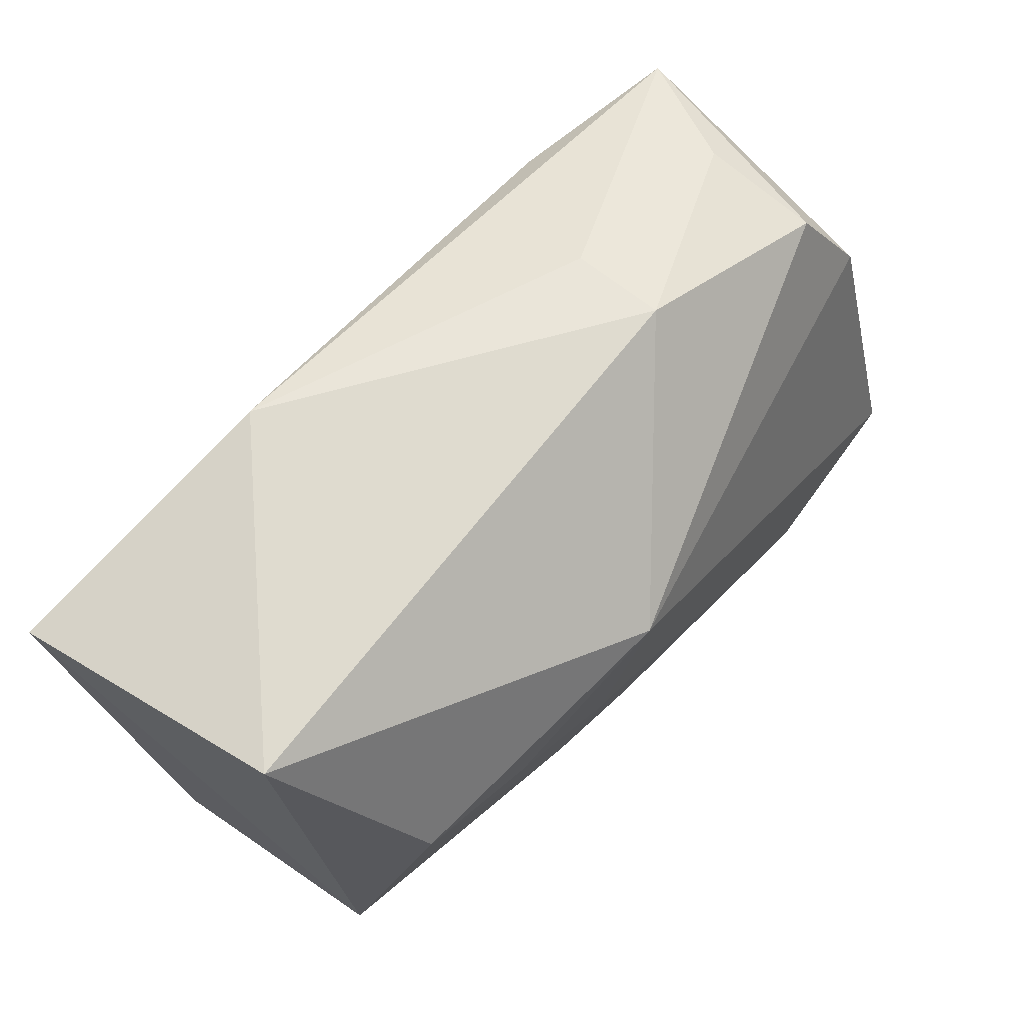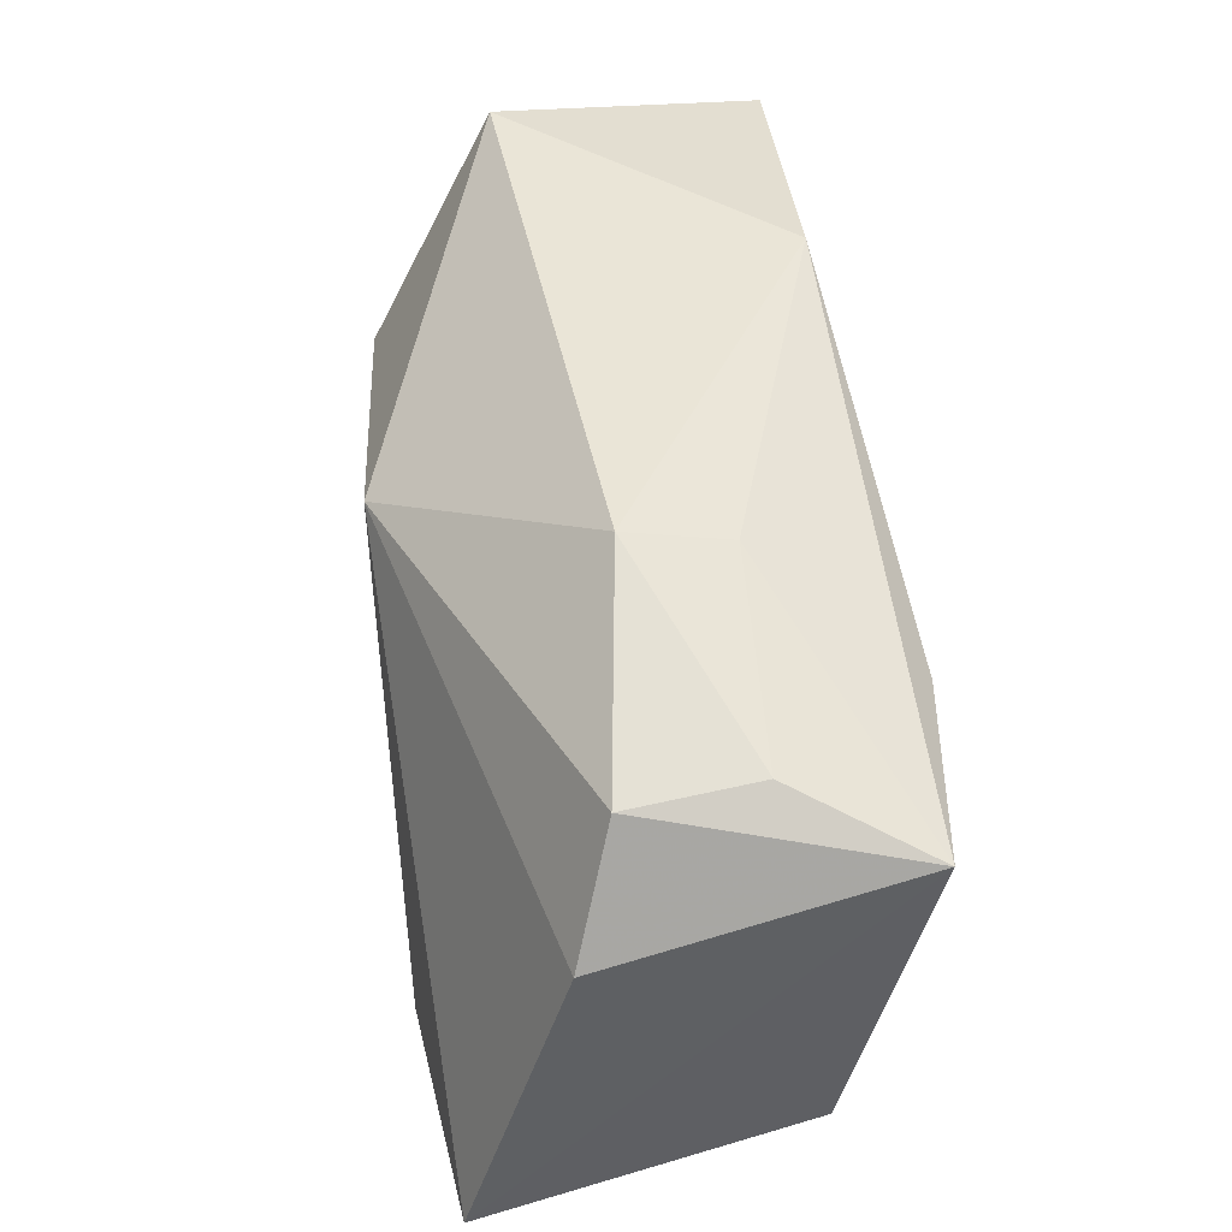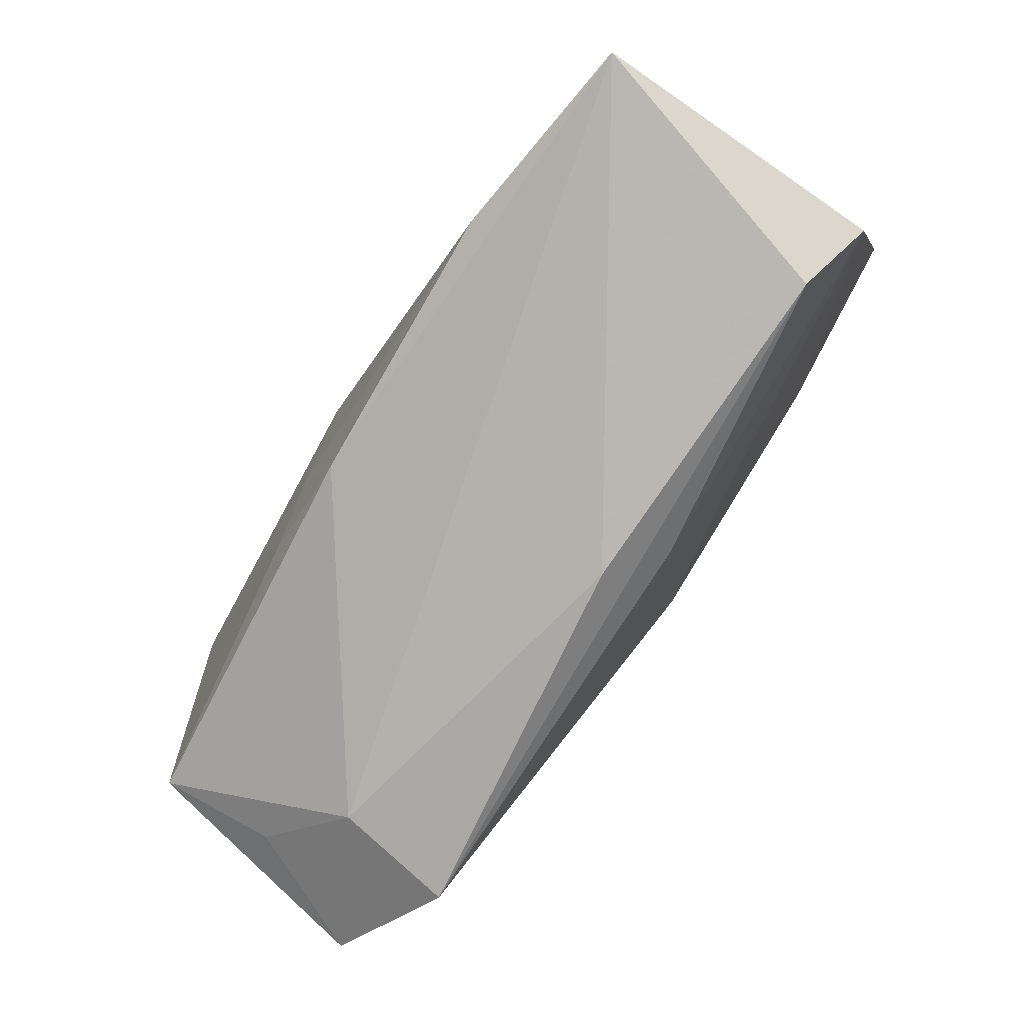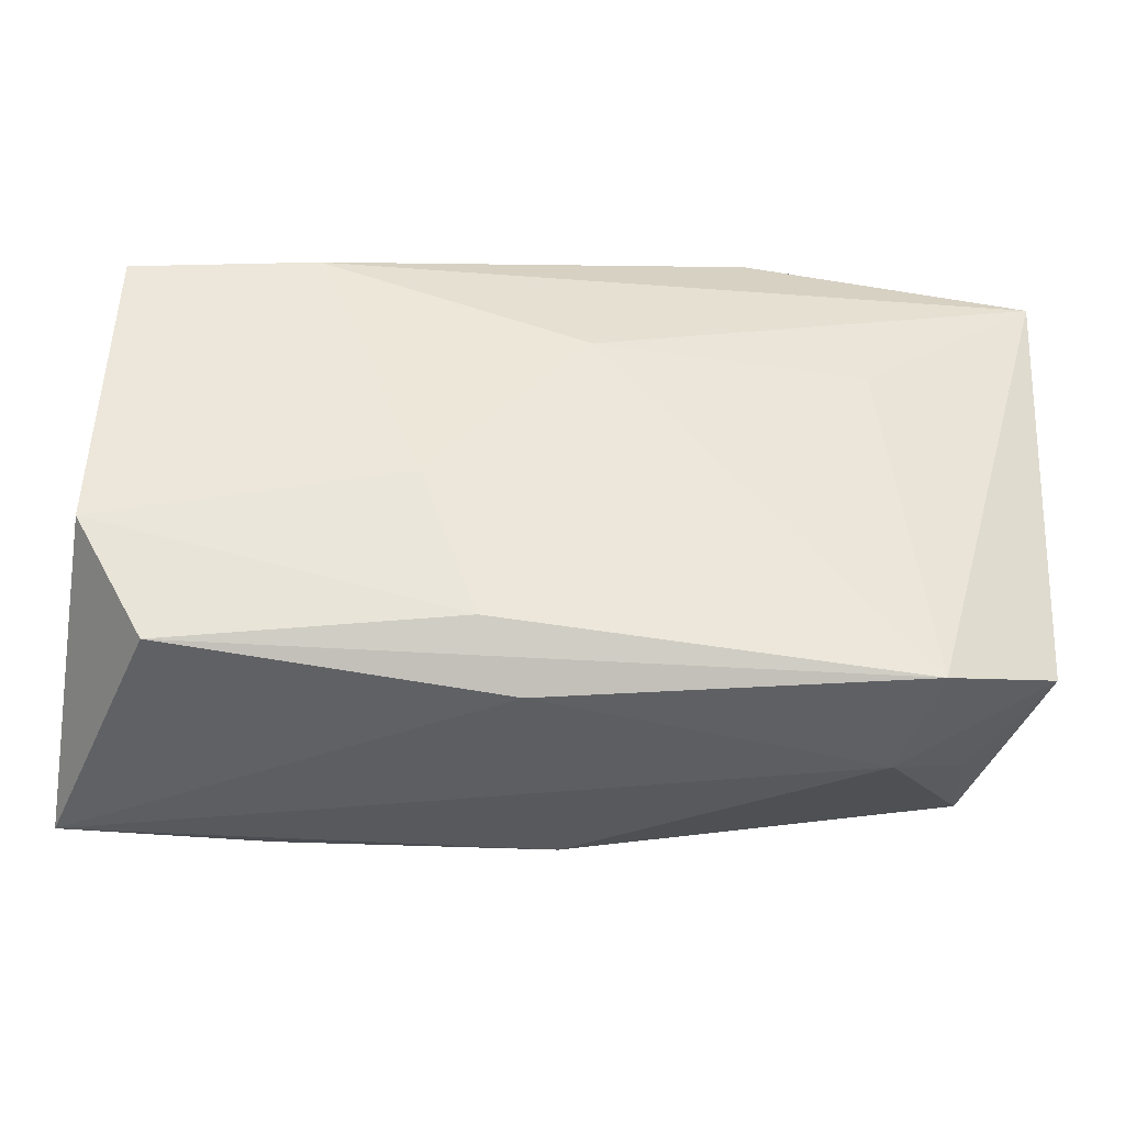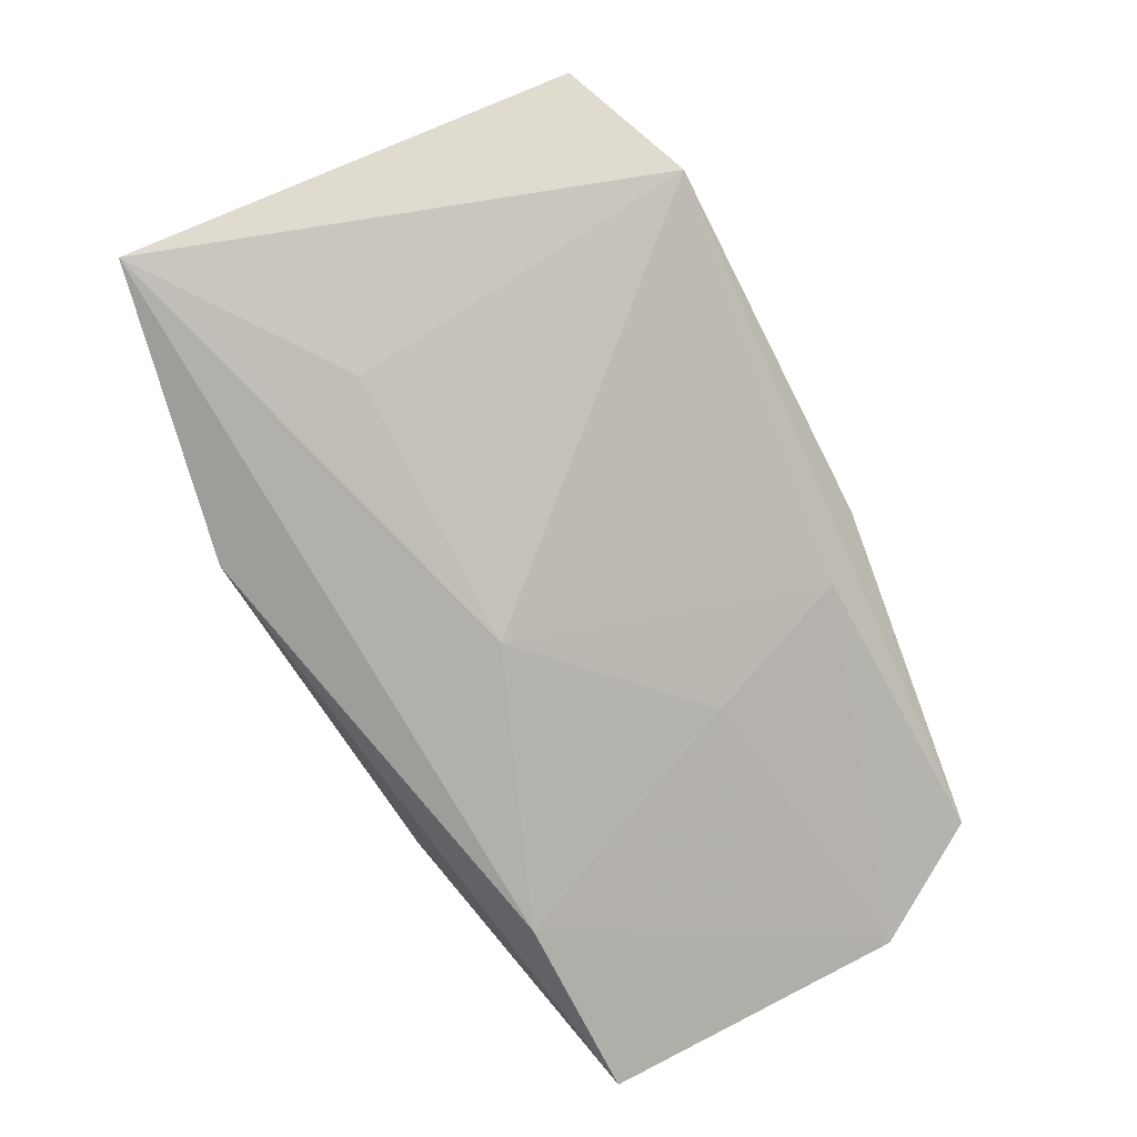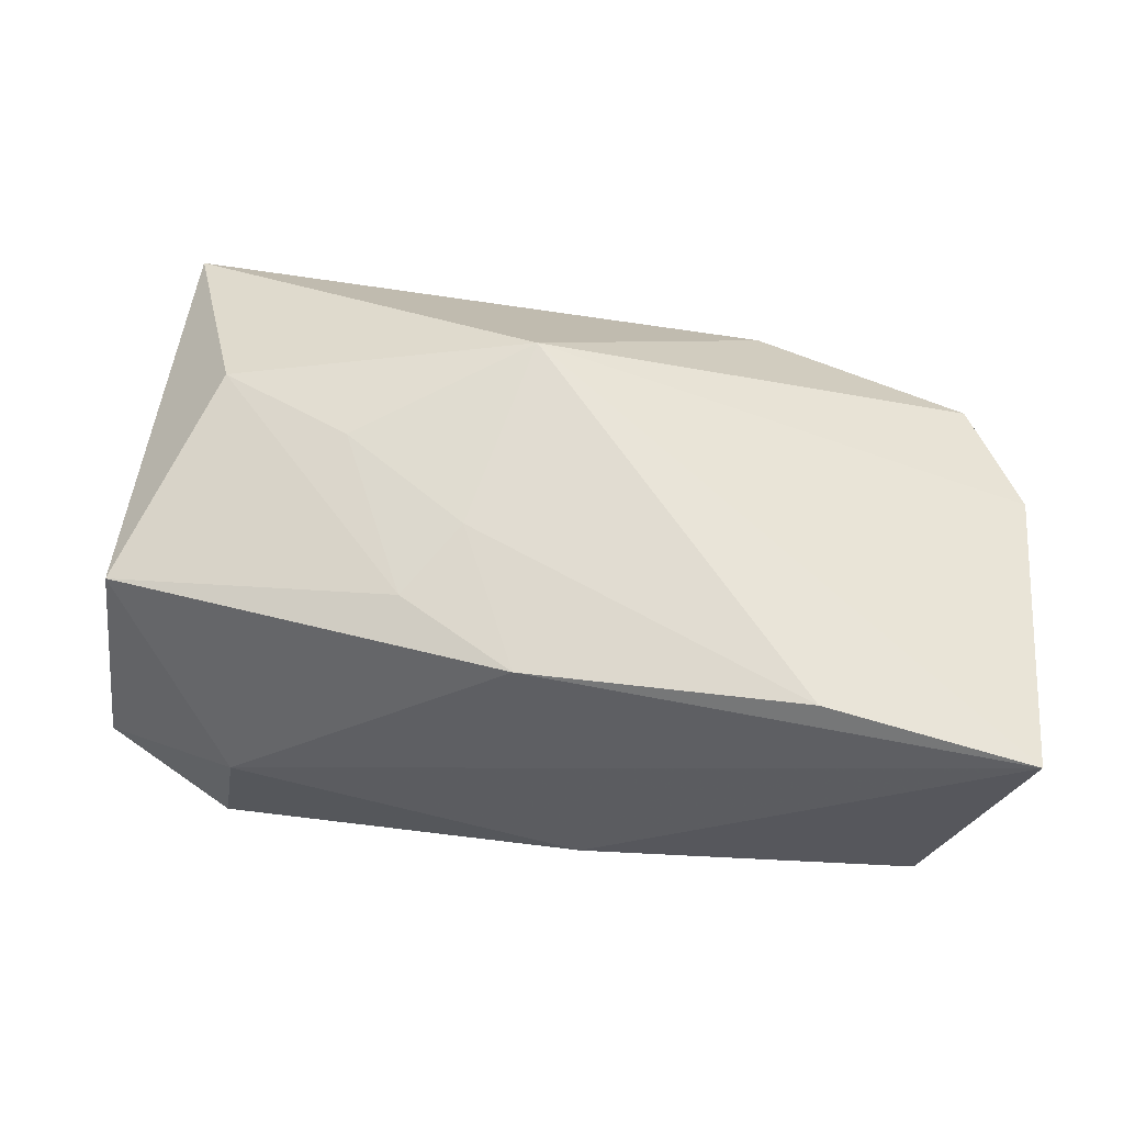
<metadata>
{"format":"obj","ext":"obj","renderer":"f3d","projection":"perspective","resolution":1024,"background":"white","views":[{"elev":71.1,"azim":-48.5,"up":"+Y"},{"elev":43.2,"azim":81.9,"up":"+Y"},{"elev":-78.2,"azim":56.3,"up":"+Y"},{"elev":-50.5,"azim":171.5,"up":"+Y"},{"elev":-79.6,"azim":-66.7,"up":"+Z"},{"elev":66.0,"azim":5.5,"up":"+Z"}]}
</metadata>
<code>
v -0.0109 -0.01123 0.0163
v 0.01299 -0.007763 -0.01287
v 0.03134 -0.0219 -0.005913
v 0.0006329 0.005272 -0.01721
v 0.03228 0.01519 -0.004644
v -0.01283 0.02261 -0.01526
v -0.03665 0.01948 -0.01644
v 0.03743 0.004784 0.008279
v 0.03743 0.01134 -0.01497
v 0.03743 -0.02025 0.01607
v -0.0361 -0.01608 -0.006555
v 0.01547 0.0196 -0.005431
v -0.001699 -0.01668 0.01648
v 0.007981 -0.01953 -0.009639
v -0.01656 0.001667 0.01671
v 0.03282 0.01428 0.005279
v -0.02173 0.006979 -0.01599
v -0.03398 -0.01062 0.01292
v 0.004077 -0.02326 -0.00553
v -0.03171 -0.01527 0.003856
v 0.03739 -0.0127 -0.00886
v 0.01535 0.02121 0.002604
v -0.006642 -0.005279 0.01719
v -0.02449 -0.02065 -0.0002348
v -0.002586 0.01039 0.01802
v -0.03288 0.02261 0.005473
v -0.02689 0.006431 0.01586
v 0.02083 -0.01764 0.01787
v -0.02601 -0.02115 -0.01004
v 0.02242 0.01211 -0.01711
f 4 7 30
f 24 10 13
f 13 23 1
f 17 7 4
f 4 29 17
f 17 29 7
f 11 29 24
f 7 29 11
f 21 30 9
f 21 9 10
f 10 9 8
f 9 16 8
f 25 10 8
f 8 16 25
f 25 16 22
f 6 30 7
f 9 30 6
f 28 13 10
f 23 13 28
f 28 10 25
f 25 23 28
f 4 30 2
f 30 21 2
f 3 21 10
f 5 16 9
f 5 22 16
f 9 6 12
f 12 6 22
f 12 5 9
f 22 5 12
f 15 23 25
f 1 23 15
f 26 6 7
f 22 6 26
f 25 22 26
f 19 10 24
f 19 3 10
f 24 29 19
f 29 3 19
f 14 3 29
f 14 29 4
f 4 2 14
f 14 2 21
f 21 3 14
f 18 13 1
f 7 11 18
f 18 26 7
f 24 13 18
f 26 18 27
f 27 15 25
f 25 26 27
f 1 15 27
f 27 18 1
f 20 11 24
f 24 18 20
f 20 18 11

</code>
